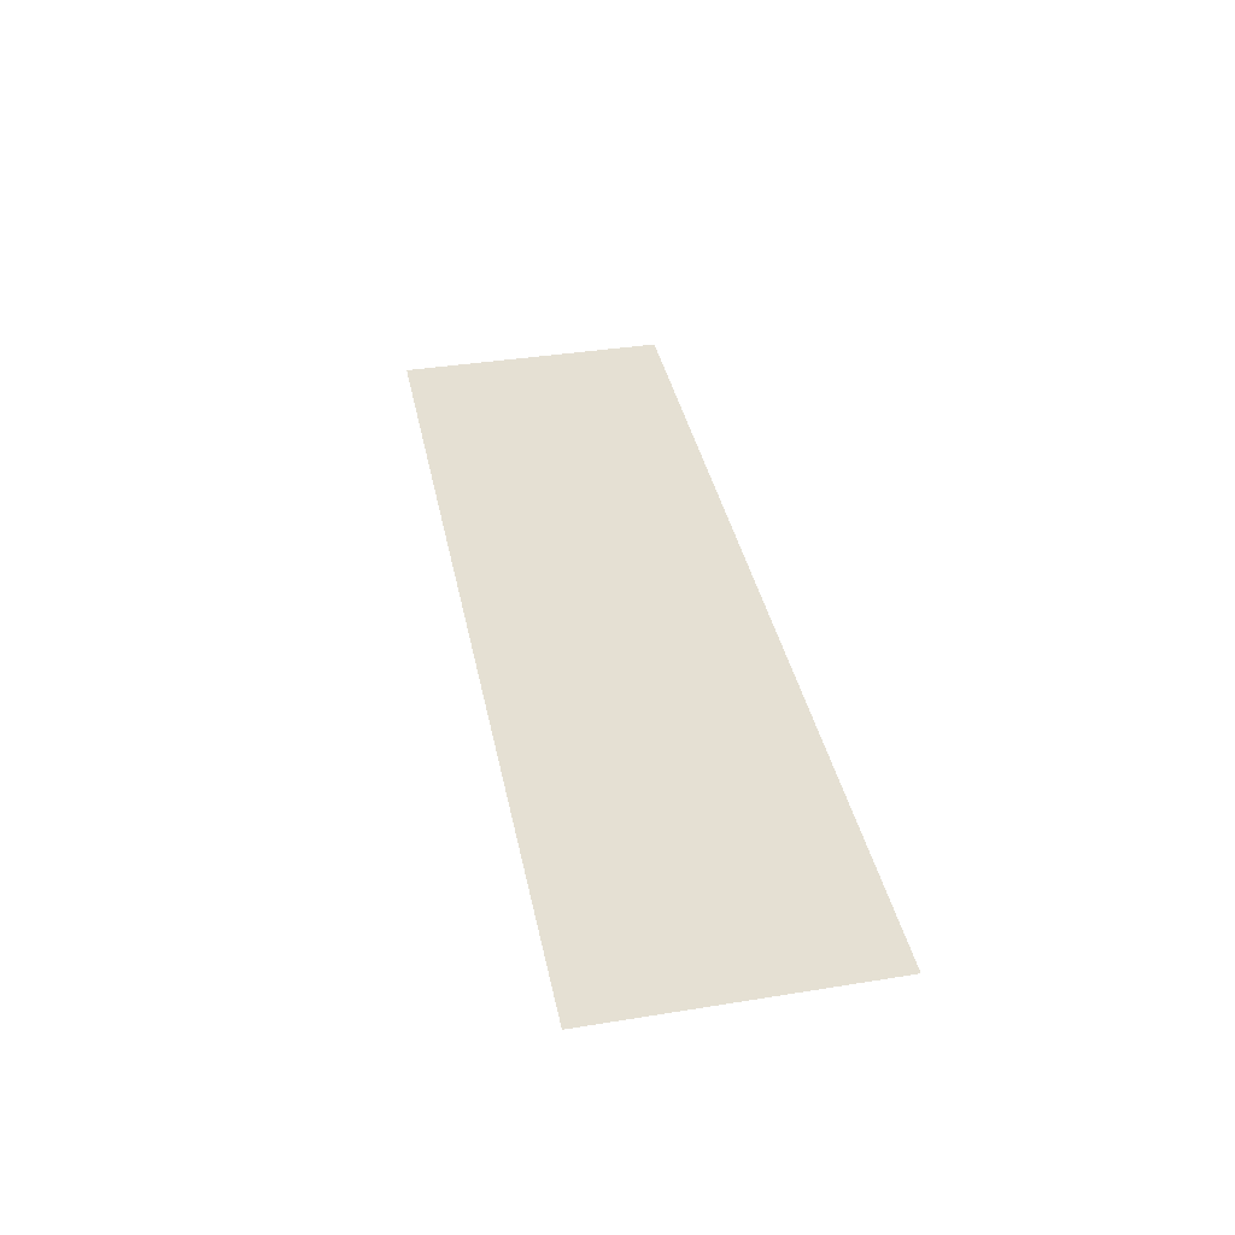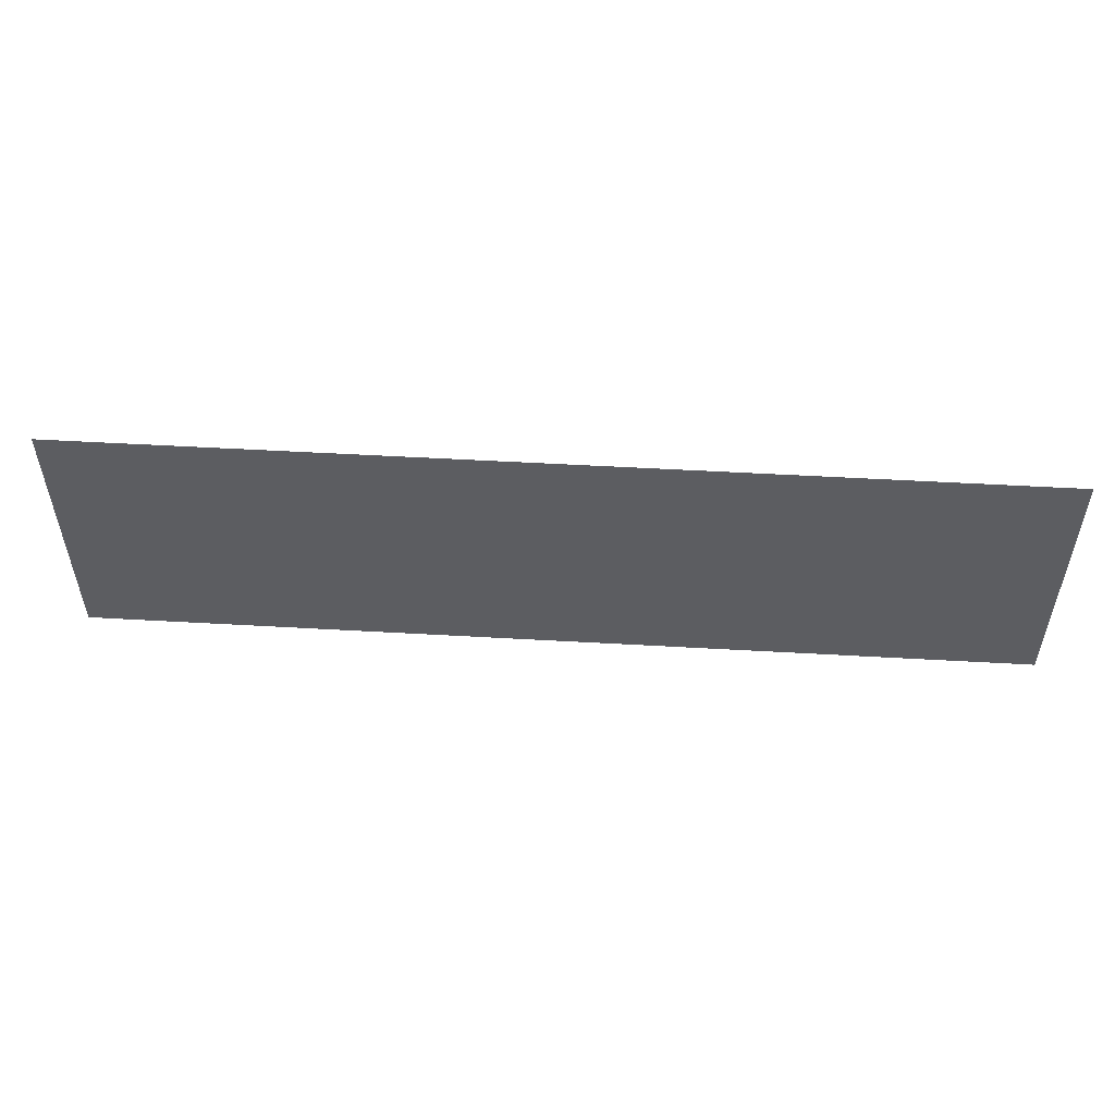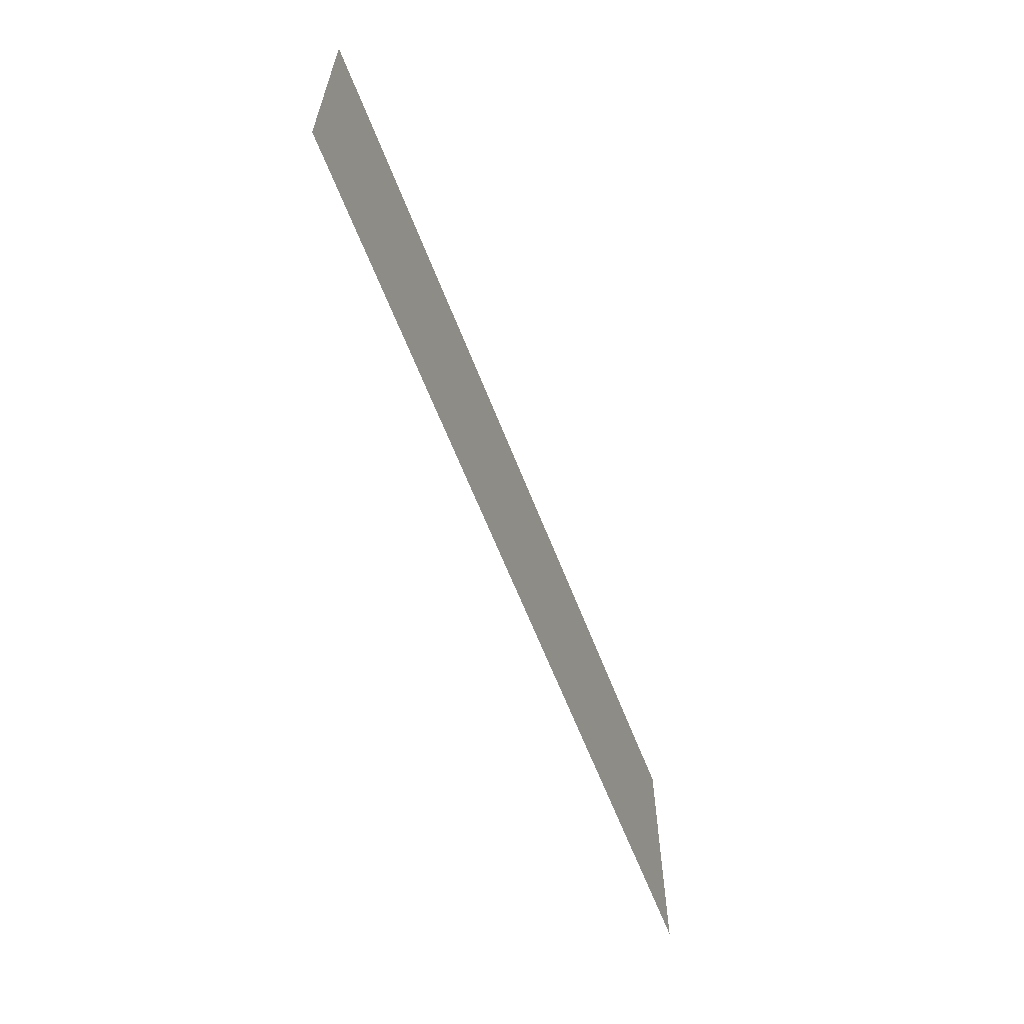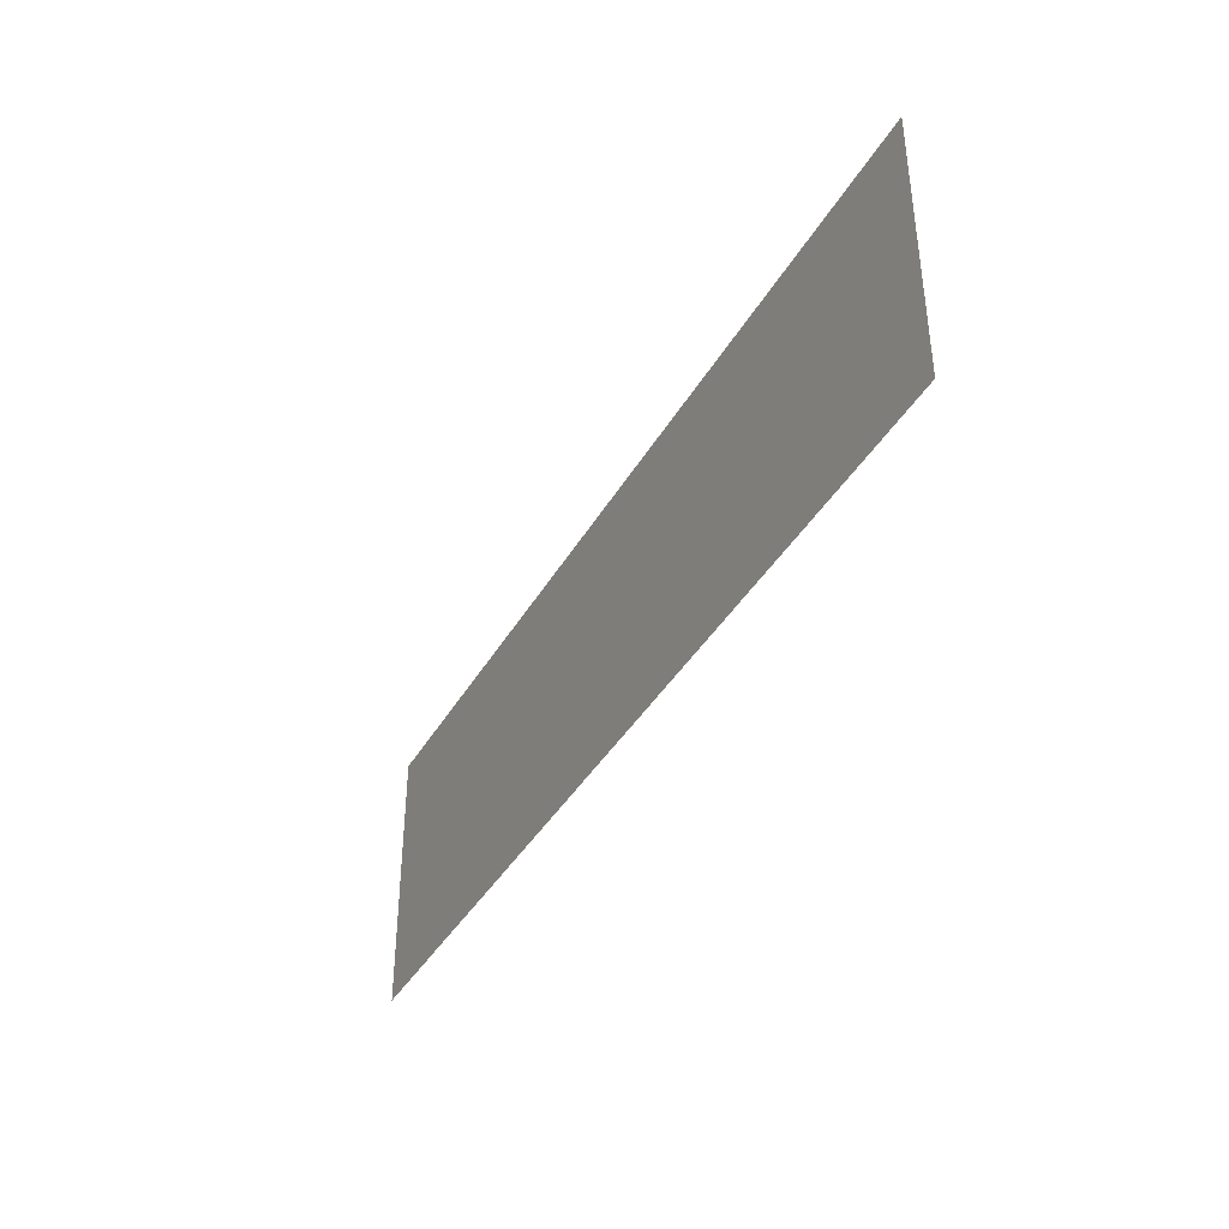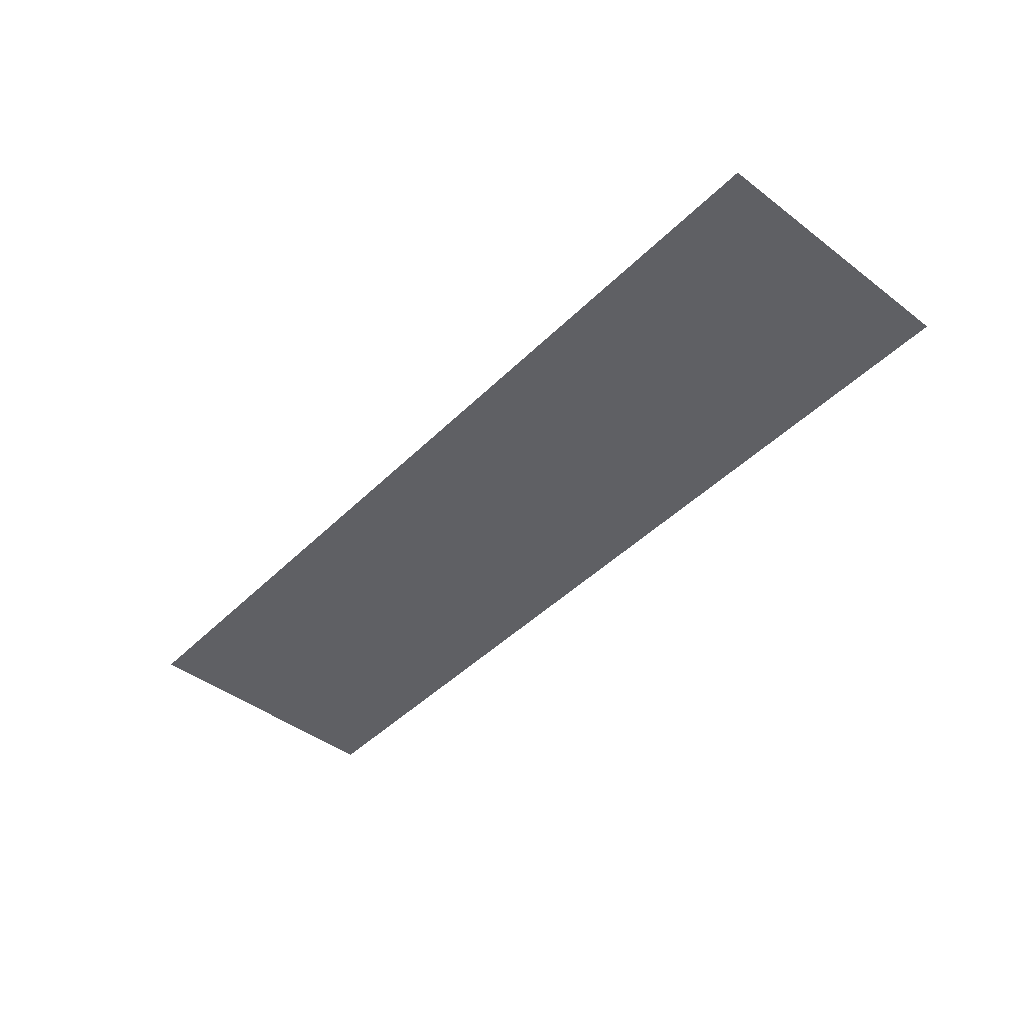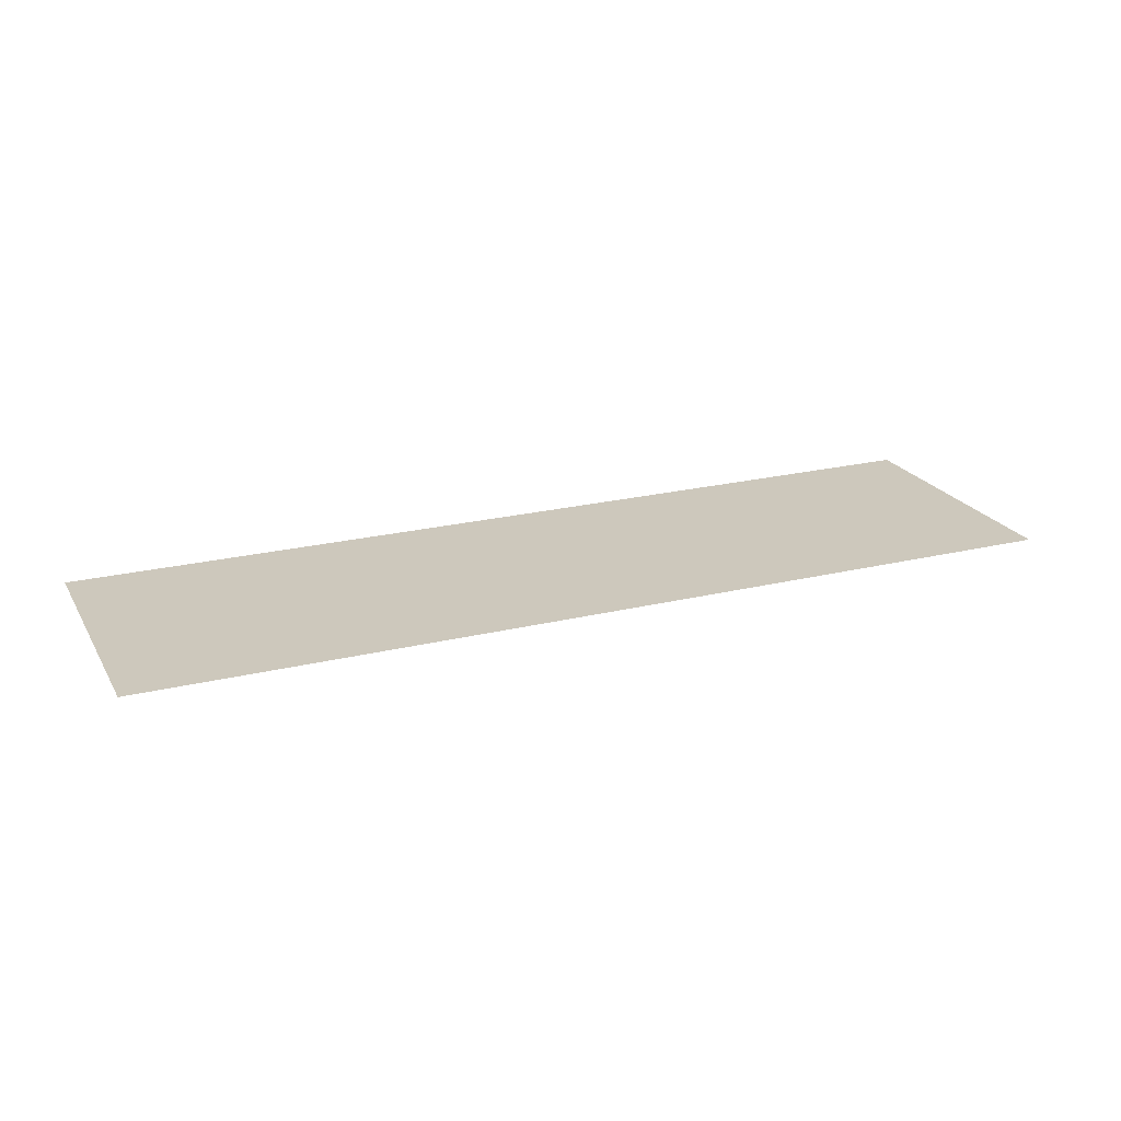
<metadata>
{"format":"obj","ext":"obj","renderer":"f3d","projection":"perspective","resolution":1024,"background":"white","views":[{"elev":38.1,"azim":78.5,"up":"+Y"},{"elev":52.9,"azim":3.5,"up":"+Z"},{"elev":-61.5,"azim":111.0,"up":"+Z"},{"elev":-39.0,"azim":-117.0,"up":"+Z"},{"elev":-44.9,"azim":48.6,"up":"+Y"},{"elev":22.2,"azim":-23.0,"up":"+Y"}]}
</metadata>
<code>
o DrawermeshDresserDrawer_220_3_3_GeomSubset_0
v 0.4493 -0.2527 -0.3655
v -0.4368 -0.2527 -0.3655
v -0.4368 -0.2527 -0.1071
v 0.4493 -0.2527 -0.1071
v -0.5043 -0.2156 -0.1008
v -0.5043 -0.2388 -0.1008
v -0.5043 -0.2388 -0.3672
v -0.5043 -0.2156 -0.3672
v 0.523 -0.2156 -0.3672
v 0.523 -0.2388 -0.3672
v 0.523 -0.2388 -0.1008
v 0.523 -0.2156 -0.1008
v 0.5119 -0.2491 -0.3672
v -0.4932 -0.2491 -0.3672
v -0.4932 -0.2491 -0.1008
v 0.5119 -0.2491 -0.1008
v 0.5119 -0.2156 -0.09545
v 0.5119 -0.2388 -0.09545
v -0.4932 -0.2388 -0.09545
v -0.4932 -0.2156 -0.09545
v 0.4596 0.1719 -0.1098
v 0.4596 0.1719 -0.3424
v -0.4409 0.1719 -0.3424
v -0.4409 0.1719 -0.1098
v -0.4932 -0.2156 -0.3725
v -0.4932 -0.2388 -0.3725
v 0.5119 -0.2388 -0.3725
v 0.5119 -0.2156 -0.3725
v -0.4932 -0.2053 -0.1008
v 0.5119 -0.2053 -0.1008
v -0.4932 -0.2053 -0.3672
v 0.5119 -0.2053 -0.3672
v 0.493 -0.2053 -0.1098
v -0.4744 -0.2053 -0.1098
v 0.493 -0.2053 -0.3582
v -0.4744 -0.2053 -0.3582
v 0.493 0.2031 -0.3582
v 0.493 0.2031 -0.1098
v -0.4744 0.2031 -0.1098
v -0.4744 0.2031 -0.3582
v -0.4409 -0.1742 -0.3424
v -0.4409 -0.1742 -0.1098
v 0.4596 -0.1742 -0.1098
v 0.4596 -0.1742 -0.3424
f 1 3 2
f 1 4 3

</code>
